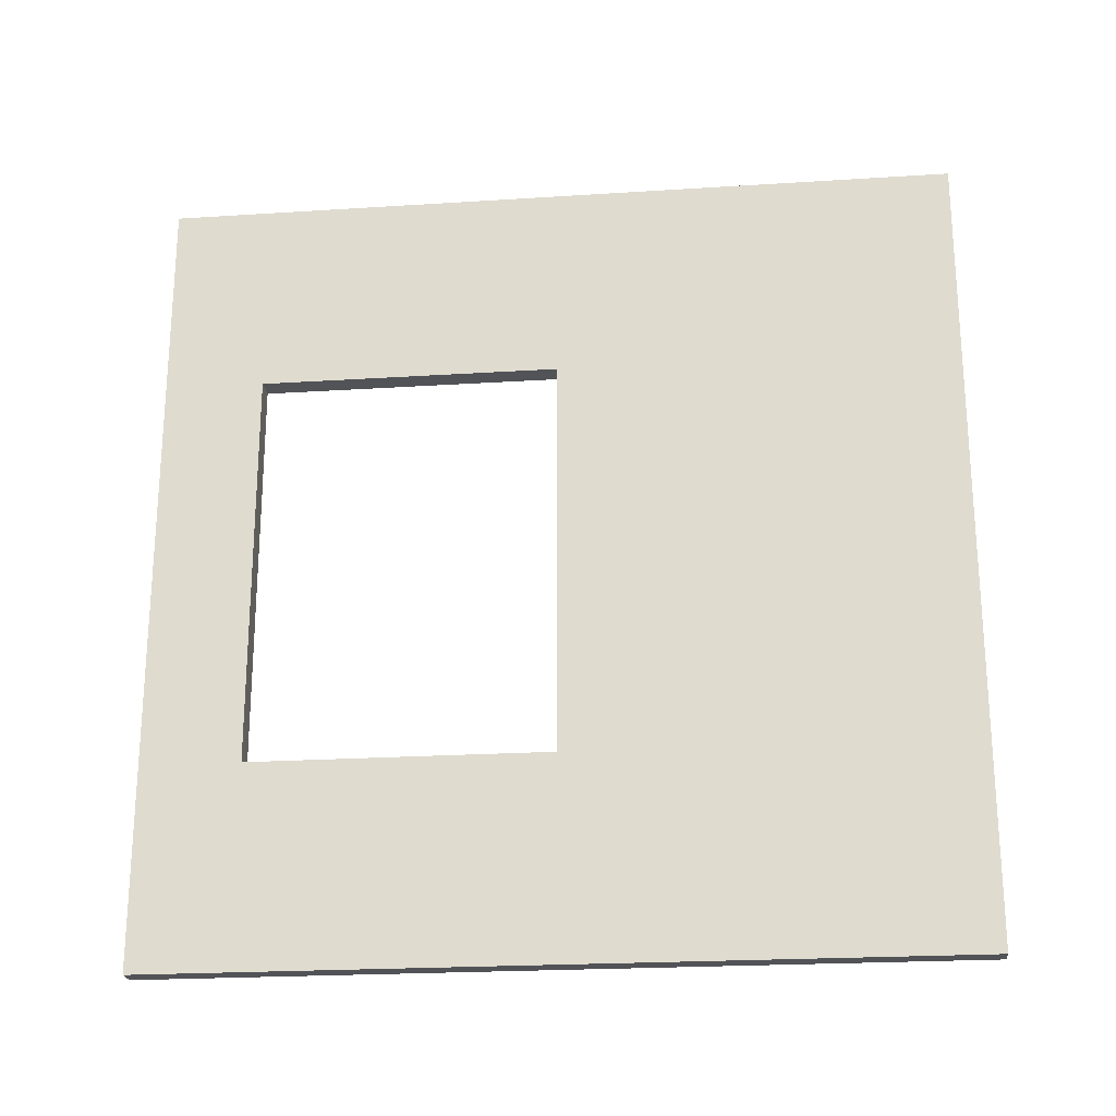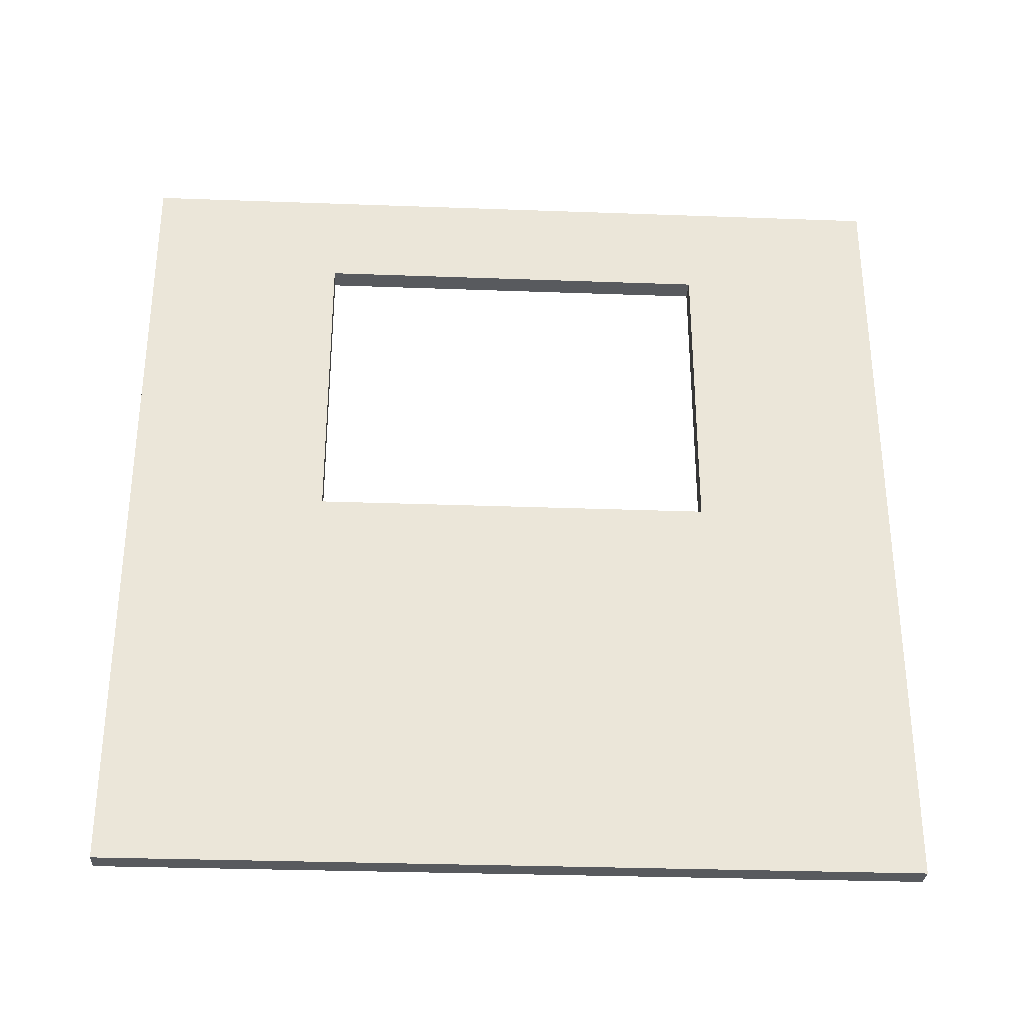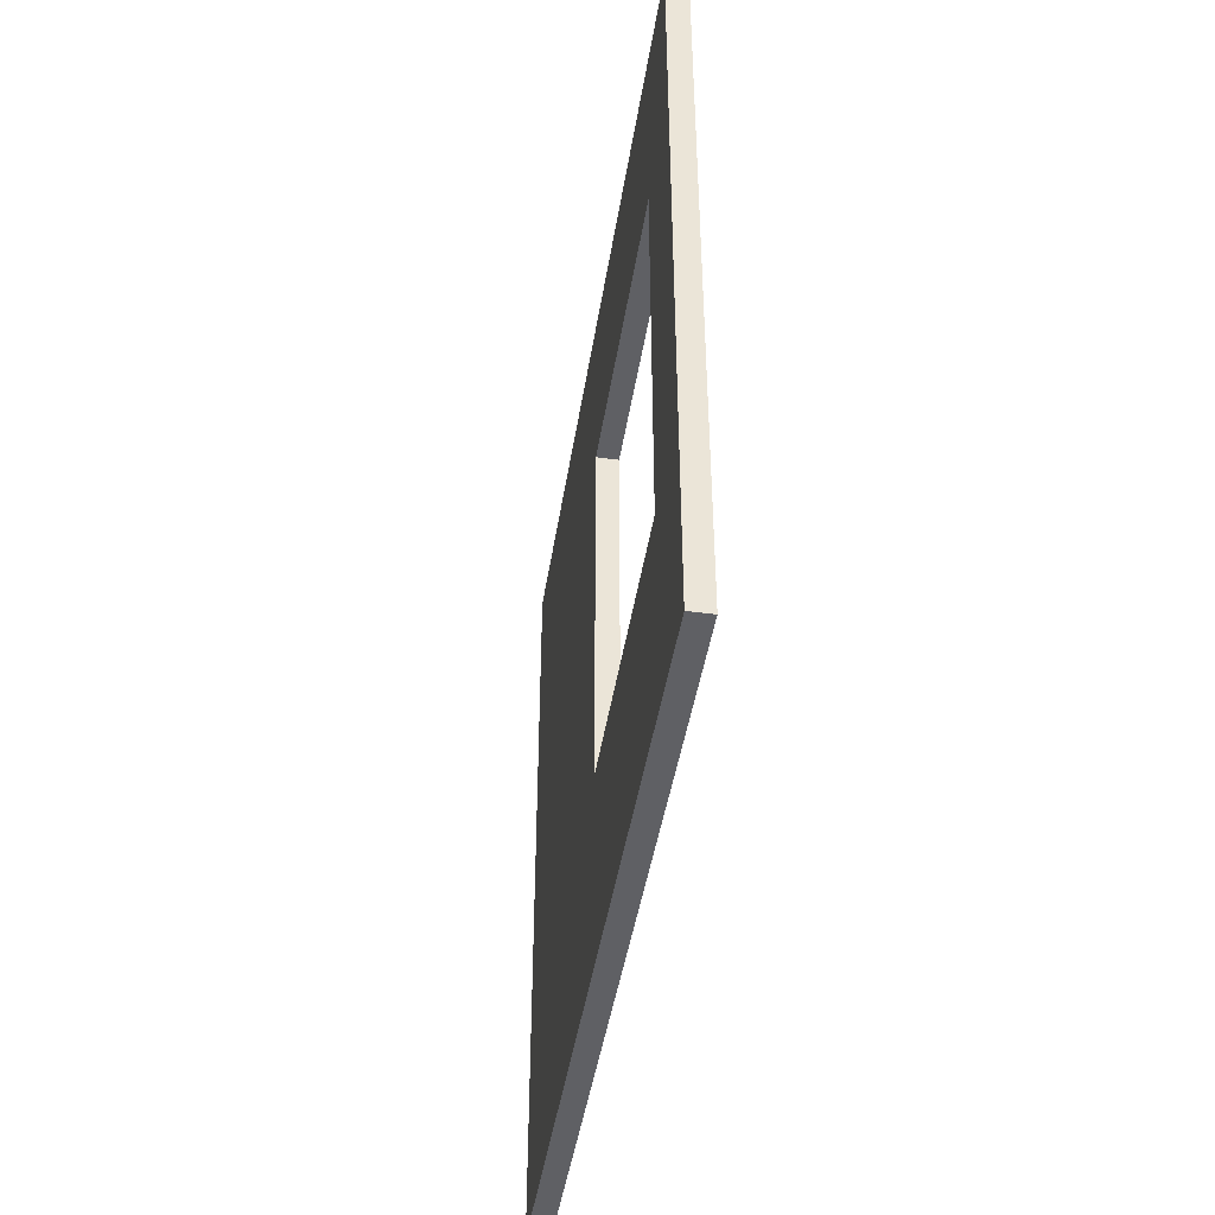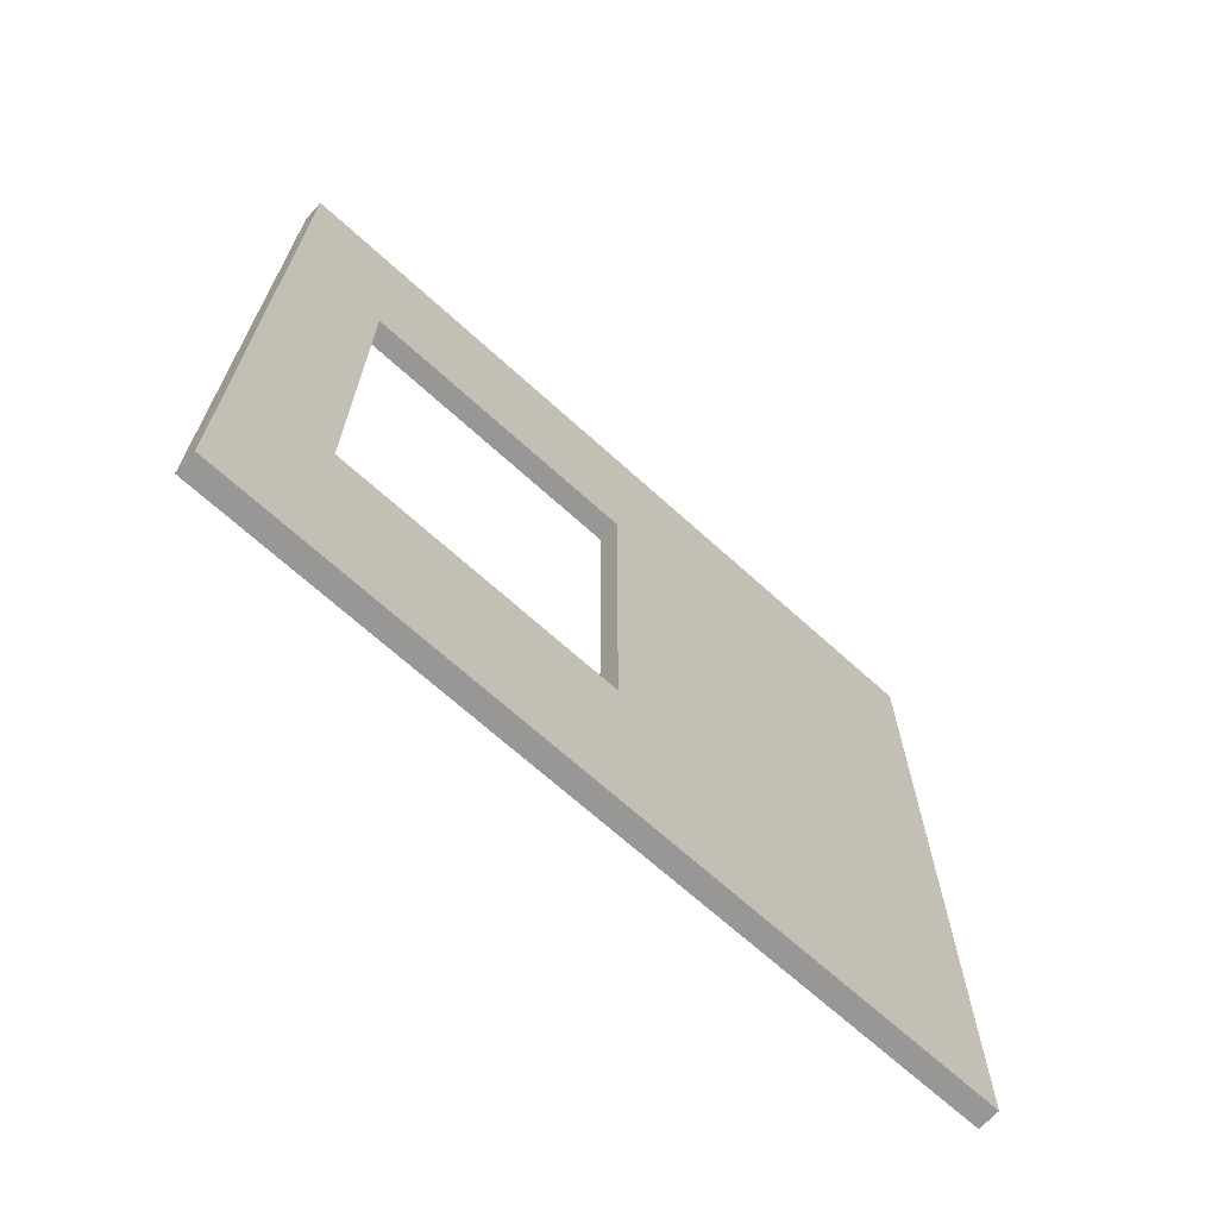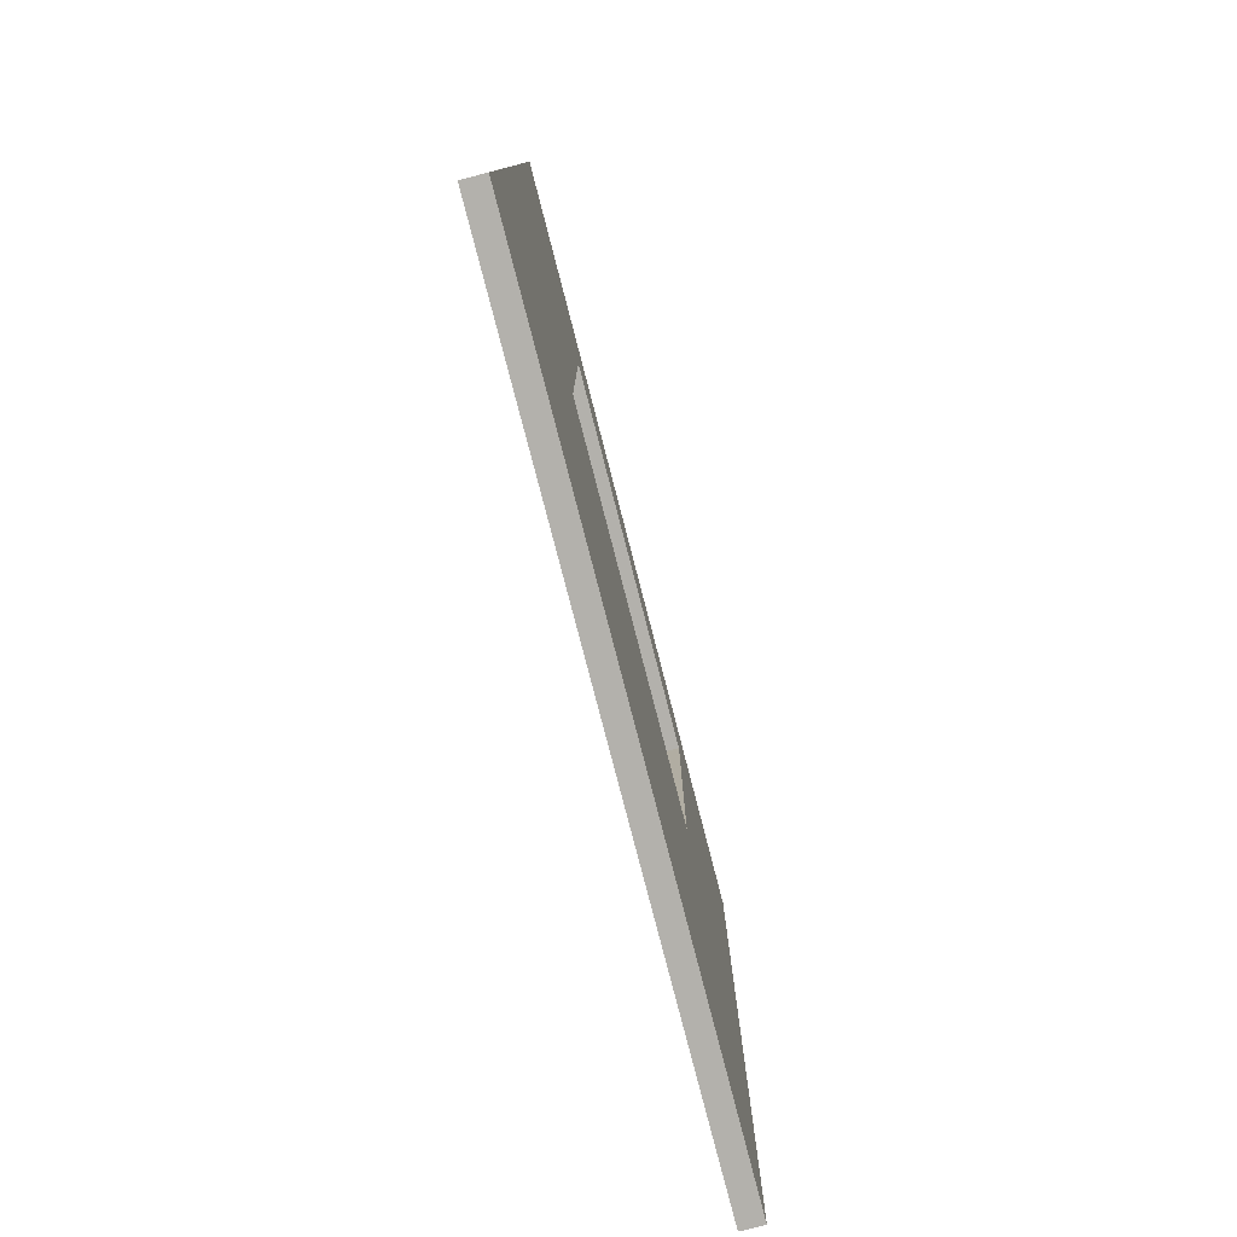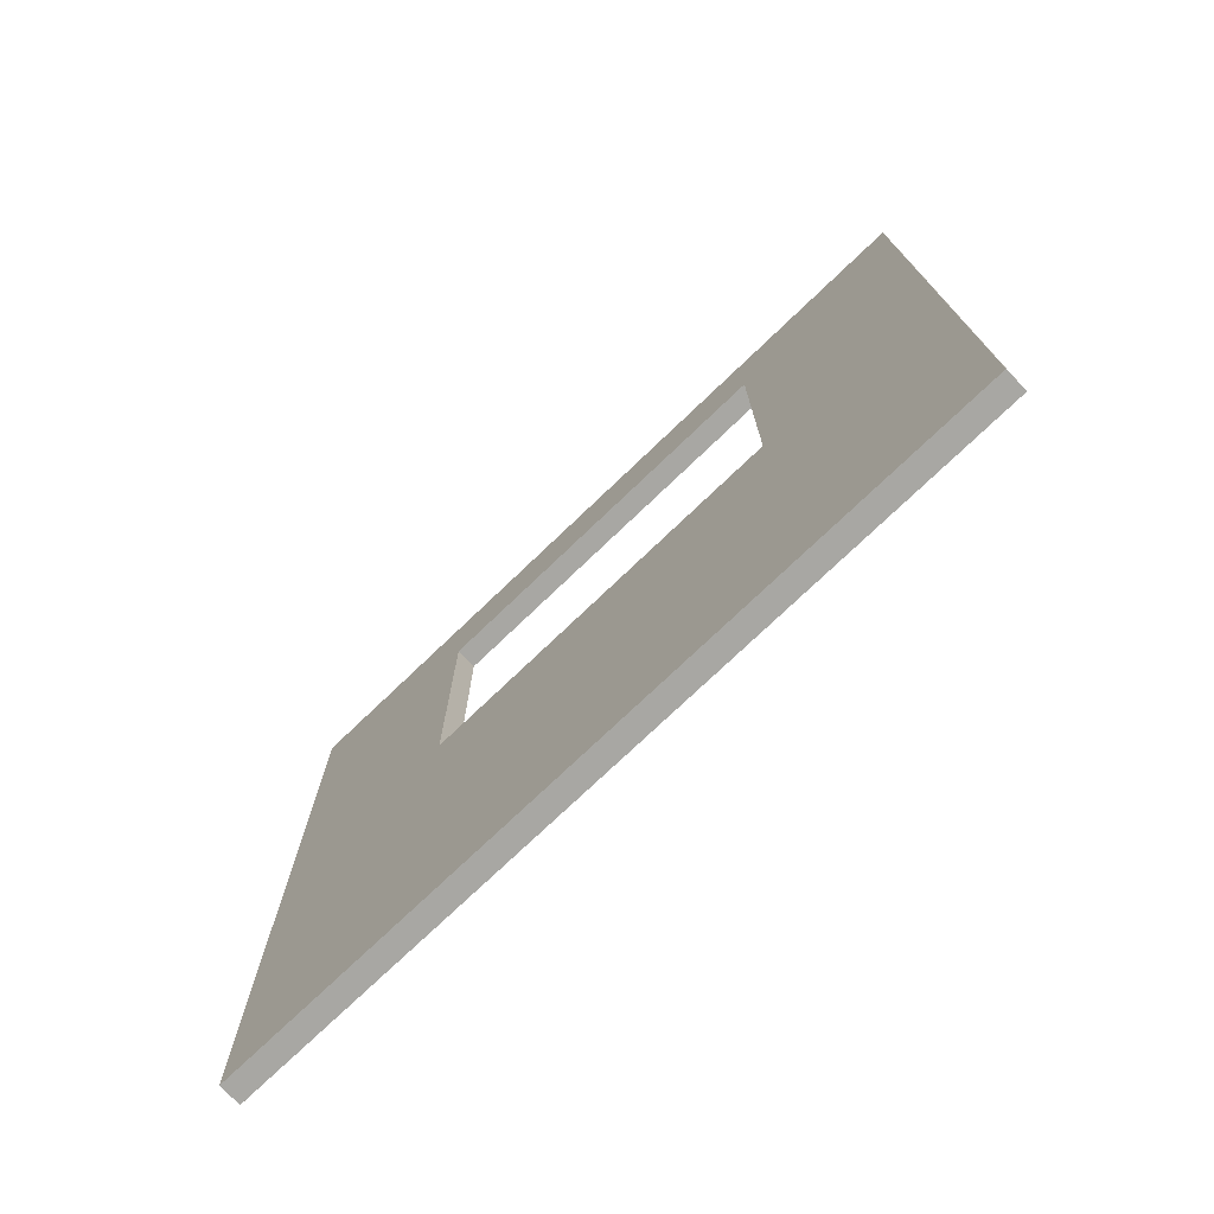
<metadata>
{"format":"obj","ext":"obj","renderer":"f3d","projection":"perspective","resolution":1024,"background":"white","views":[{"elev":-22.5,"azim":-83.7,"up":"+Z"},{"elev":-31.0,"azim":-93.0,"up":"+Y"},{"elev":-45.0,"azim":171.1,"up":"+Z"},{"elev":-68.3,"azim":-132.3,"up":"+Z"},{"elev":-79.1,"azim":-165.5,"up":"+Y"},{"elev":-74.5,"azim":-46.2,"up":"+Y"}]}
</metadata>
<code>
o Cube.017
v 0.02794 1 -1
v 0.02794 -1 -1
v 0.02794 1 1
v 0.02794 -1 1
v -0.02794 1 -1
v -0.02794 -1 -1
v -0.02794 1 1
v -0.02794 -1 1
v -0.02794 0 0.5
v -0.02794 0.75 0.5
v -0.02794 0.75 -0.5
v -0.02794 0 -0.5
v 0.02794 0.75 0.5
v 0.02794 0 -0.5
v 0.02794 0.75 -0.5
v 0.02794 0 0.5
f 5 3 1
f 3 8 4
f 6 8 12
f 5 10 7
f 2 8 6
f 4 2 16
f 1 13 15
f 5 2 6
f 15 10 11
f 9 14 12
f 12 15 11
f 9 13 16
f 5 7 3
f 3 7 8
f 12 11 5
f 8 7 10
f 8 10 9
f 12 5 6
f 8 9 12
f 5 11 10
f 2 4 8
f 16 13 3
f 2 1 15
f 2 15 14
f 16 3 4
f 2 14 16
f 1 3 13
f 5 1 2
f 15 13 10
f 9 16 14
f 12 14 15
f 9 10 13

</code>
